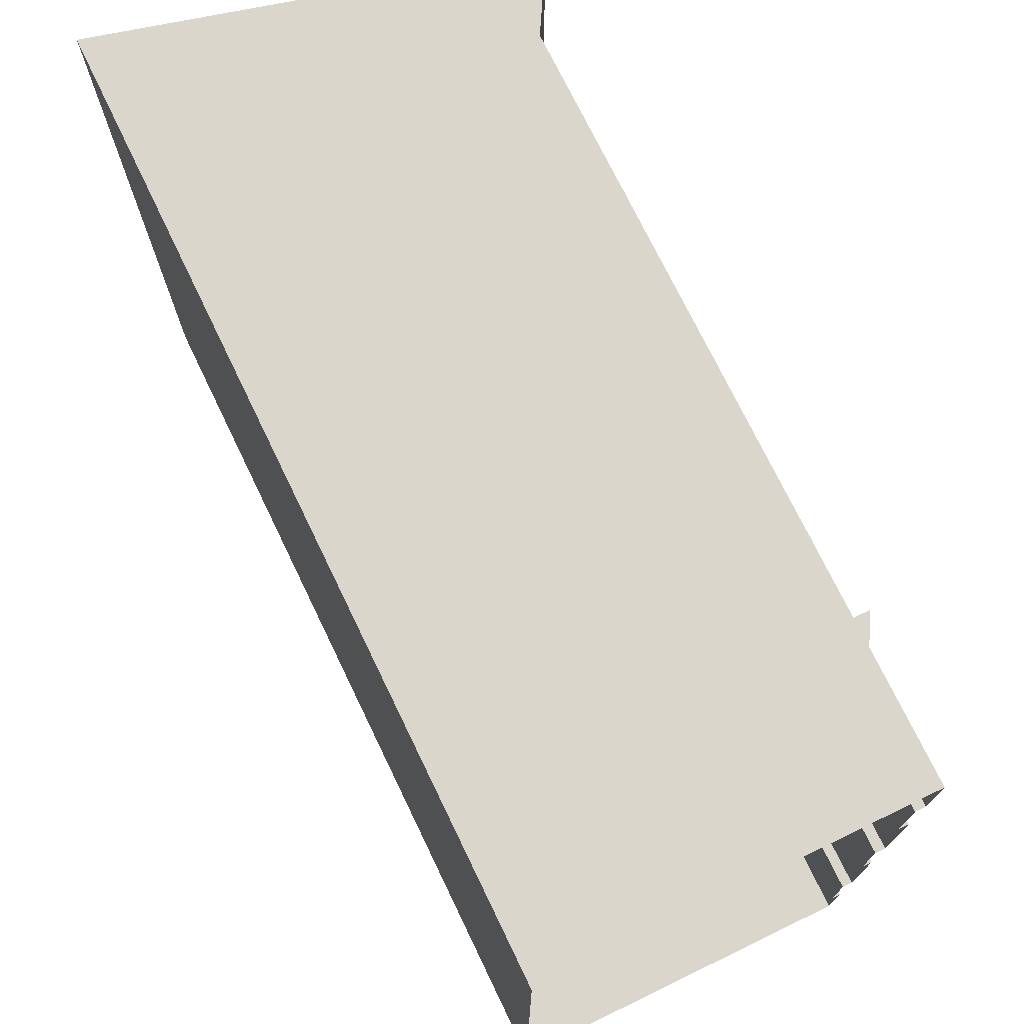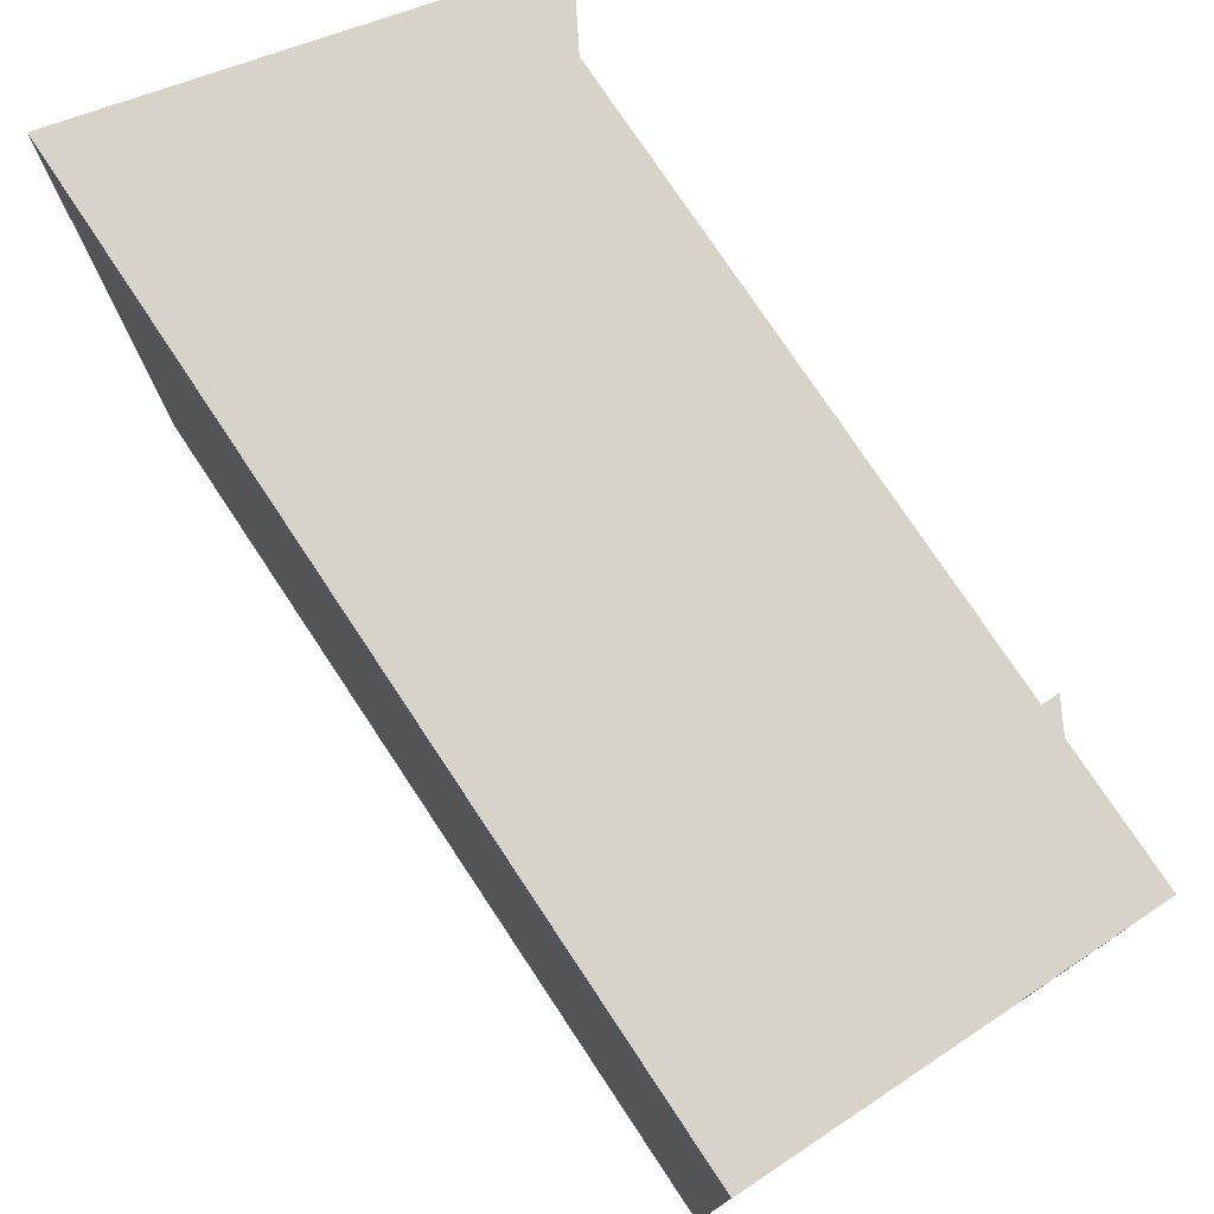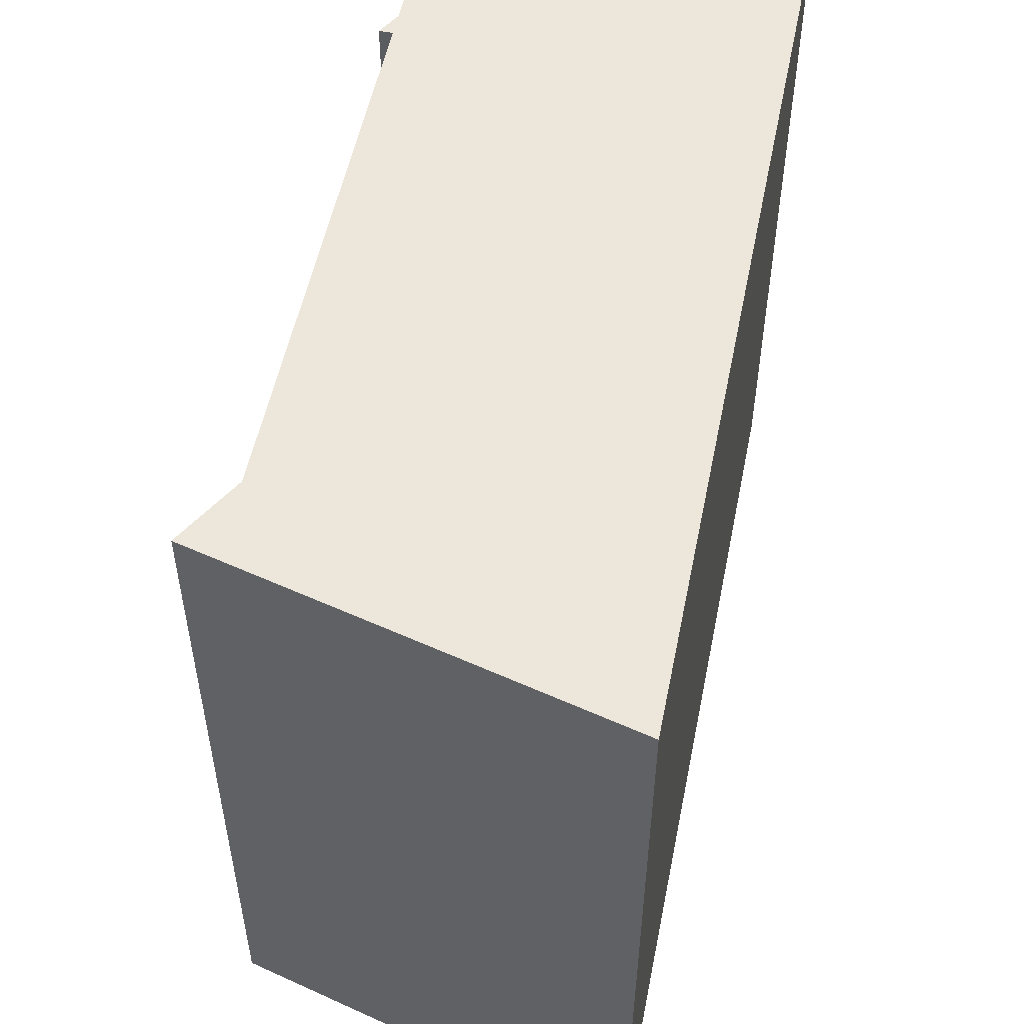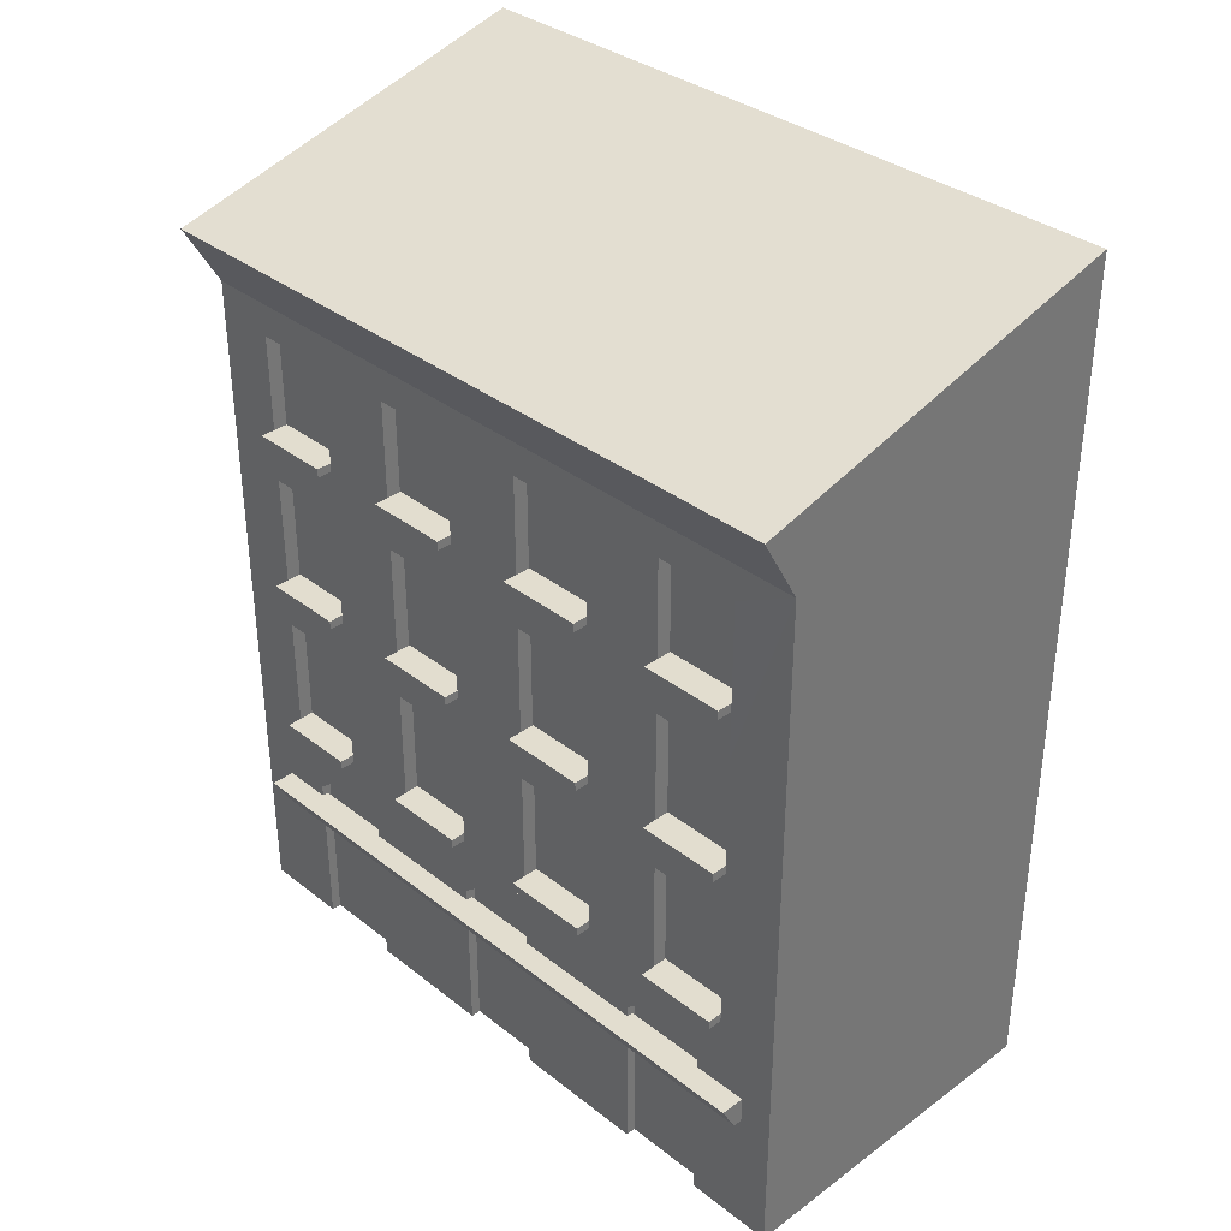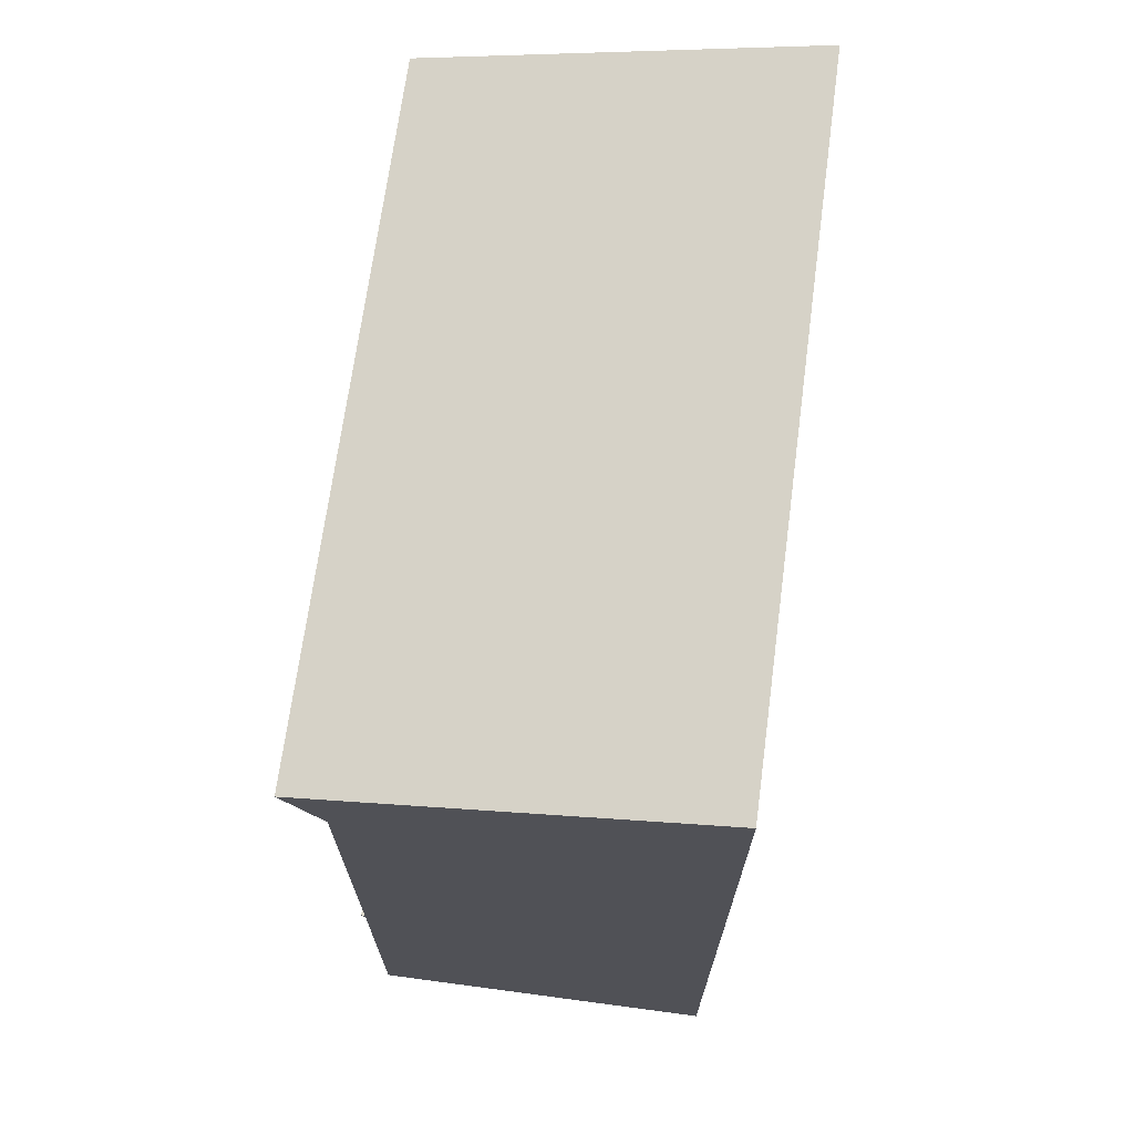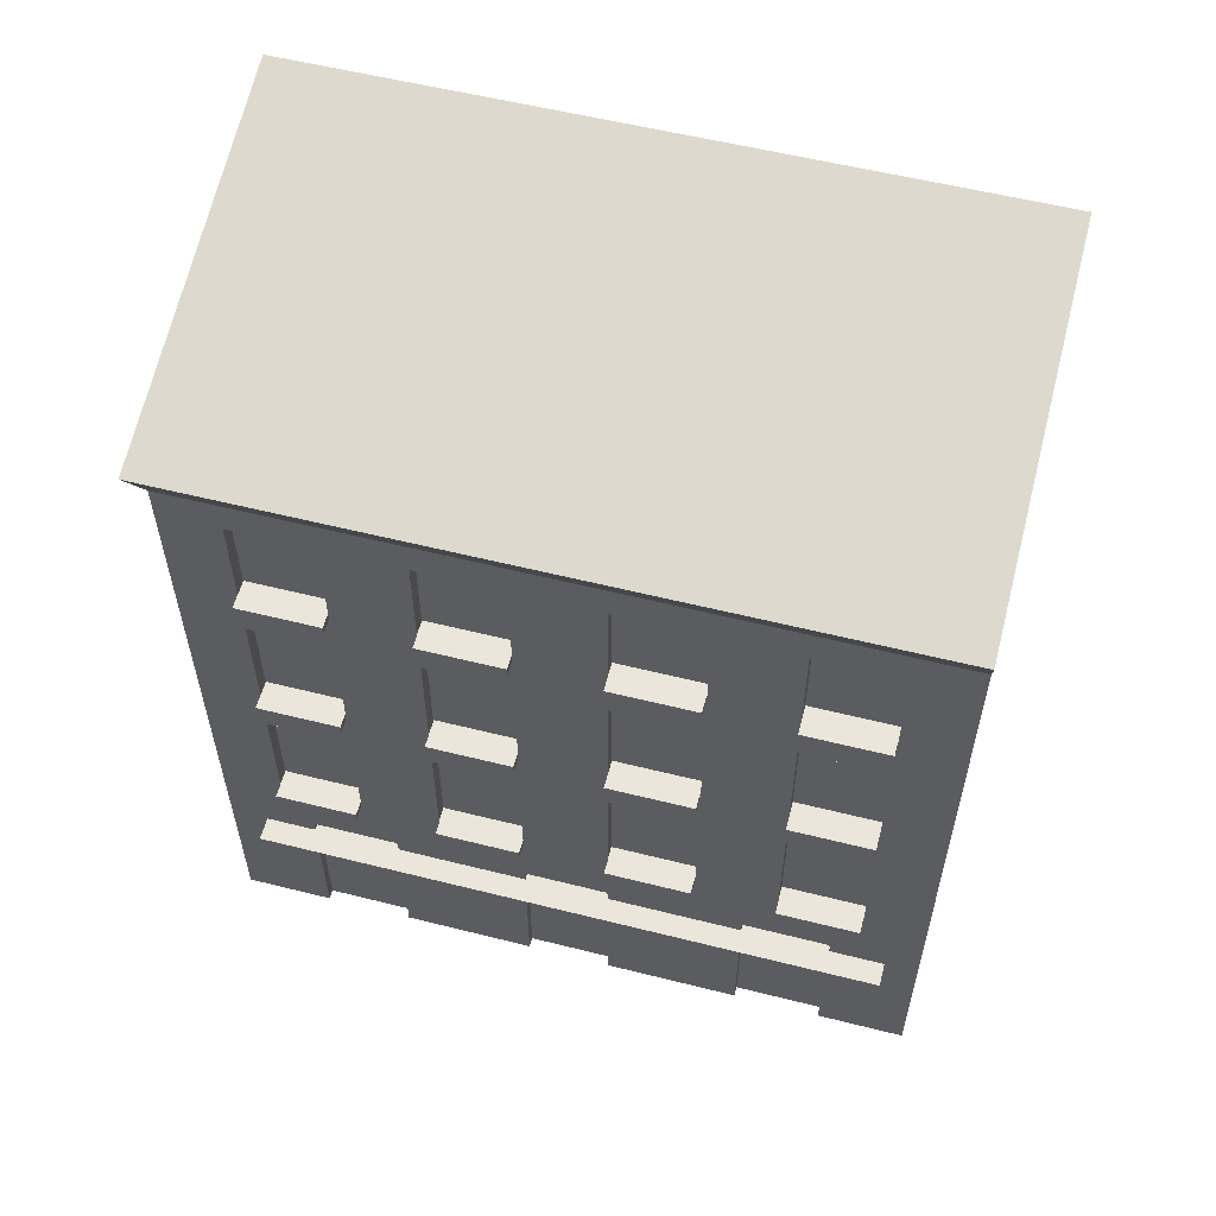
<metadata>
{"format":"obj","ext":"obj","renderer":"f3d","projection":"perspective","resolution":1024,"background":"white","views":[{"elev":73.6,"azim":-25.8,"up":"+Z"},{"elev":76.8,"azim":-33.6,"up":"+Z"},{"elev":53.4,"azim":-168.6,"up":"+Z"},{"elev":35.0,"azim":135.9,"up":"+Y"},{"elev":69.5,"azim":-172.4,"up":"+Y"},{"elev":56.6,"azim":104.7,"up":"+Y"}]}
</metadata>
<code>
o Cube.044
v -0.0564 2.973 -0.6479
v -0.0564 3.107 -0.6479
v -0.0564 2.973 -1.966
v -0.0564 3.107 -1.966
v 0.4043 2.973 -0.6479
v 0.4043 3.107 -0.6479
v 0.4043 2.973 -1.966
v 0.4043 3.107 -1.966
v -0.0564 0.3944 -0.6479
v -0.0564 0.5293 -0.6479
v -0.0564 0.3944 -1.966
v -0.0564 0.5293 -1.966
v 0.4043 0.3944 -0.6479
v 0.4043 0.5293 -0.6479
v 0.4043 0.3944 -1.966
v 0.4043 0.5293 -1.966
v -0.0564 -2.184 -0.6479
v -0.0564 -2.049 -0.6479
v -0.0564 -2.184 -1.966
v -0.0564 -2.049 -1.966
v 0.4043 -2.184 -0.6479
v 0.4043 -2.049 -0.6479
v 0.4043 -2.184 -1.966
v 0.4043 -2.049 -1.966
v -5.195 -5.688 5.413
v -5.195 7.642 5.413
v -5.195 -5.688 -5.452
v -5.195 7.642 -5.452
v 0.1764 -5.688 5.413
v 0.1736 5.118 5.413
v 0.1764 -5.688 -5.452
v 0.1736 5.118 -5.452
v 0.1764 -5.688 -0.6419
v 0.1764 -5.688 2.697
v 0.1764 -5.688 -2.736
v 0.1764 -5.688 4.055
v 0.1764 -5.688 -4.094
v 0.1764 -0.2854 -0.6419
v 0.1764 -0.2854 3.197
v 0.1764 -0.2854 -3.236
v 0.1764 -0.2854 -1.979
v 0.1764 -0.2854 1.966
v 0.1764 -0.2854 4.47
v 0.1764 -0.2854 -4.509
v 0.1764 -3.158 -0.6419
v 0.1764 -3.158 2.697
v 0.1764 -3.158 -2.736
v 0.1764 -3.158 4.055
v 0.1764 -3.158 -4.094
v 0.1764 2.255 -0.6419
v 0.1764 2.255 3.197
v 0.1764 2.255 -3.236
v 0.1764 2.255 -1.979
v 0.1764 2.255 1.966
v 0.1764 2.255 4.47
v 0.1764 2.255 -4.509
v 0.1764 -5.688 0.6596
v 0.1764 -0.2854 0.6596
v 0.1764 -3.158 0.6596
v 0.1764 2.255 0.6596
v 0.02642 -5.688 0.6596
v 0.02642 -5.688 -0.6419
v 0.02642 -3.158 -0.6419
v 0.02642 -5.688 4.055
v 0.02642 -5.688 2.697
v 0.02642 -3.158 2.697
v 0.02642 -3.157 -2.736
v 0.02642 -5.688 -2.736
v 0.02642 -3.158 4.055
v 0.02642 -5.688 -4.094
v 0.02642 -3.158 -4.094
v 0.02642 -3.158 0.6596
v 0.1764 -2.052 -0.6419
v 0.1764 -2.052 3.197
v 0.1764 -2.052 -3.236
v 0.1764 -2.052 -1.979
v 0.1764 -2.052 1.966
v 0.1764 -2.052 4.47
v 0.1764 -2.052 -4.509
v 0.1764 -2.052 0.6596
v 0.1764 0.491 -0.6419
v 0.1764 0.491 3.197
v 0.1764 0.491 -3.236
v 0.1764 0.491 -1.979
v 0.1764 0.491 1.966
v 0.1764 0.491 4.47
v 0.1764 0.491 -4.509
v 0.1764 0.491 0.6596
v 0.7479 6.113 -5.452
v 0.7479 6.113 5.413
v 0.1764 3.091 -0.6419
v 0.1764 3.091 3.197
v 0.1764 3.091 -3.236
v 0.1764 3.091 -1.979
v 0.1764 3.091 1.966
v 0.1764 3.091 4.47
v 0.1764 3.091 -4.509
v 0.1764 3.091 0.6596
v 0.1764 4.611 -0.6419
v 0.1764 4.611 3.197
v 0.1764 4.611 -3.236
v 0.1764 4.611 -1.979
v 0.1764 4.611 1.966
v 0.1764 4.611 4.47
v 0.1764 4.611 -4.509
v 0.1764 4.611 0.6596
v -0.04757 -0.2854 3.197
v -0.04757 -0.2854 4.47
v -0.04757 -0.2854 0.6596
v -0.04757 -0.2854 1.966
v -0.04757 -0.2854 -4.509
v -0.04757 -0.2854 -3.236
v -0.04757 -0.2854 -1.979
v -0.04757 -0.2854 -0.6419
v -0.04757 2.255 3.197
v -0.04757 2.255 4.47
v -0.04757 2.255 0.6596
v -0.04757 2.255 1.966
v -0.04757 2.255 -4.509
v -0.04757 2.255 -3.236
v -0.04757 2.255 -1.979
v -0.04757 2.255 -0.6419
v -0.04757 -2.052 -0.6419
v -0.04757 -2.052 3.197
v -0.04757 -2.052 -3.236
v -0.04757 -2.052 -1.979
v -0.04757 -2.052 1.966
v -0.04757 -2.052 4.47
v -0.04757 -2.052 -4.509
v -0.04757 -2.052 0.6596
v -0.04757 0.491 -0.6419
v -0.04757 0.491 3.197
v -0.04757 0.491 -3.236
v -0.04757 0.491 -1.979
v -0.04757 0.491 1.966
v -0.04757 0.491 4.47
v -0.04757 0.491 -4.509
v -0.04757 0.491 0.6596
v -0.04757 4.611 -0.6419
v -0.04757 3.091 -0.6419
v -0.04757 4.611 3.197
v -0.04757 3.091 3.197
v -0.04757 4.611 -3.236
v -0.04757 3.091 -3.236
v -0.04757 4.611 -1.979
v -0.04757 3.091 -1.979
v -0.04757 4.611 1.966
v -0.04757 3.091 1.966
v -0.04757 4.611 4.47
v -0.04757 3.091 4.47
v -0.04757 4.611 -4.509
v -0.04757 3.091 -4.509
v -0.04757 4.611 0.6596
v -0.04757 3.091 0.6596
v -5.195 5.121 -5.452
v -5.195 5.154 5.413
v 0.02642 -2.854 3.376
v 0.1764 -2.854 3.376
v 0.1764 -2.854 0.008852
v 0.02642 -2.854 0.008852
v 0.1764 -2.854 -3.415
v 0.02642 -2.854 -3.415
v 0.02642 -2.953 -3.856
v 0.1764 -2.953 -3.856
v 0.1764 -2.953 -2.973
v 0.02642 -2.953 -2.973
v 0.02642 -2.953 -0.4141
v 0.1764 -2.953 -0.4141
v 0.1764 -2.953 0.4318
v 0.02642 -2.953 0.4318
v 0.1764 -2.953 2.934
v 0.02642 -2.953 2.934
v 0.02642 -2.953 3.817
v 0.1764 -2.953 3.817
v 0.1764 -2.951 2.942
v 0.02642 -3.158 0.008852
v 0.02642 -3.158 3.376
v 0.02642 -3.157 -3.415
v -0.146 -3.734 4.835
v 0.08089 -3.328 4.835
v -0.146 -3.734 -4.942
v 0.08089 -3.328 -4.942
v 0.3147 -3.734 4.835
v 0.5416 -3.328 4.835
v 0.3147 -3.734 -4.942
v 0.5416 -3.328 -4.942
v -0.0564 2.973 4.465
v -0.0564 3.107 4.465
v -0.0564 2.973 3.2
v -0.0564 3.107 3.2
v 0.4043 2.973 4.465
v 0.4043 3.107 4.465
v 0.4043 2.973 3.2
v 0.4043 3.107 3.2
v -0.0564 0.3944 4.465
v -0.0564 0.5293 4.465
v -0.0564 0.3944 3.2
v -0.0564 0.5293 3.2
v 0.4043 0.3944 4.465
v 0.4043 0.5293 4.465
v 0.4043 0.3944 3.2
v 0.4043 0.5293 3.2
v -0.0564 -2.184 4.465
v -0.0564 -2.049 4.465
v -0.0564 -2.184 3.2
v -0.0564 -2.049 3.2
v 0.4043 -2.184 4.465
v 0.4043 -2.049 4.465
v 0.4043 -2.184 3.2
v 0.4043 -2.049 3.2
v -0.0564 2.973 1.954
v -0.0564 3.107 1.954
v -0.0564 2.973 0.6588
v -0.0564 3.107 0.6588
v 0.4043 2.973 1.954
v 0.4043 3.107 1.954
v 0.4043 2.973 0.6588
v 0.4043 3.107 0.6588
v -0.0564 0.3944 1.954
v -0.0564 0.5293 1.954
v -0.0564 0.3944 0.6588
v -0.0564 0.5293 0.6588
v 0.4043 0.3944 1.954
v 0.4043 0.5293 1.954
v 0.4043 0.3944 0.6588
v 0.4043 0.5293 0.6588
v -0.0564 -2.184 1.954
v -0.0564 -2.049 1.954
v -0.0564 -2.184 0.6588
v -0.0564 -2.049 0.6588
v 0.4043 -2.184 1.954
v 0.4043 -2.049 1.954
v 0.4043 -2.184 0.6588
v 0.4043 -2.049 0.6588
v -0.0564 2.973 -3.24
v -0.0564 3.107 -3.24
v -0.0564 2.973 -4.505
v -0.0564 3.107 -4.505
v 0.4043 2.973 -3.24
v 0.4043 3.107 -3.24
v 0.4043 2.973 -4.505
v 0.4043 3.107 -4.505
v -0.0564 0.3944 -3.24
v -0.0564 0.5293 -3.24
v -0.0564 0.3944 -4.505
v -0.0564 0.5293 -4.505
v 0.4043 0.3944 -3.24
v 0.4043 0.5293 -3.24
v 0.4043 0.3944 -4.505
v 0.4043 0.5293 -4.505
v -0.0564 -2.184 -3.24
v -0.0564 -2.049 -3.24
v -0.0564 -2.184 -4.505
v -0.0564 -2.049 -4.505
v 0.4043 -2.184 -3.24
v 0.4043 -2.049 -3.24
v 0.4043 -2.184 -4.505
v 0.4043 -2.049 -4.505
f 3 4 8 7
f 7 8 6 5
f 5 6 2 1
f 3 7 5 1
f 8 4 2 6
f 11 12 16 15
f 15 16 14 13
f 13 14 10 9
f 11 15 13 9
f 16 12 10 14
f 19 20 24 23
f 23 24 22 21
f 21 22 18 17
f 19 23 21 17
f 24 20 18 22
f 26 30 90
f 102 32 99
f 103 30 100
f 105 32 101
f 101 32 102
f 106 30 103
f 30 32 89 90
f 100 30 104
f 31 44 79
f 100 104 149 141
f 75 40 41 76
f 77 42 39 74
f 44 40 112 111
f 78 43 29
f 36 48 29
f 35 47 45 33
f 57 59 46 34
f 34 46 66 65
f 31 49 37
f 31 32 56 87
f 40 75 125 112
f 83 52 53 84
f 85 54 51 82
f 25 156 26 28 155 27
f 91 94 146 140
f 29 30 156 25
f 86 55 30 29
f 27 155 32 31
f 99 32 30 106
f 70 71 178 67 68
f 65 66 177 69 64
f 62 63 176 72 61
f 49 164 163 71
f 59 57 61 72
f 46 171 172 66
f 33 45 63 62
f 48 36 64 69
f 37 49 71 70
f 47 35 68 67
f 45 168 167 63
f 45 73 168
f 48 78 29
f 47 76 73 45
f 46 77 74
f 49 79 164
f 47 75 76
f 59 80 77 46
f 46 74 175 171
f 31 79 49
f 38 81 88 58
f 43 86 29
f 41 84 81 38
f 42 85 82 39
f 44 87 83 40
f 40 83 84 41
f 58 88 85 42
f 39 82 86 43
f 31 87 44
f 101 93 144 143
f 102 99 139 145
f 58 80 73 38
f 60 88 81 50
f 77 80 130 127
f 51 55 116 115
f 89 28 26 90
f 32 28 89
f 50 91 98 60
f 32 97 56
f 51 92 96 55
f 60 98 95 54
f 52 93 94 53
f 56 97 93 52
f 54 95 92 51
f 53 94 91 50
f 55 96 30
f 91 99 106 98
f 32 105 97
f 74 39 107 124
f 85 88 138 135
f 93 101 102 94
f 52 83 133 120
f 95 103 100 92
f 92 100 141 142
f 96 104 30
f 130 109 110 127
f 126 113 114 123
f 138 117 118 135
f 134 121 122 131
f 120 133 137 119
f 112 125 129 111
f 116 136 132 115
f 108 128 124 107
f 142 141 149 150
f 154 153 147 148
f 152 151 143 144
f 146 145 139 140
f 84 53 121 134
f 96 92 142 150
f 86 82 132 136
f 60 54 118 117
f 78 74 124 128
f 94 102 145 146
f 54 85 135 118
f 76 41 113 126
f 103 95 148 147
f 42 77 127 110
f 81 84 134 131
f 73 76 126 123
f 106 103 147 153
f 95 98 154 148
f 41 38 114 113
f 55 86 136 116
f 56 52 120 119
f 104 96 150 149
f 87 56 119 137
f 43 78 128 108
f 97 105 151 152
f 39 43 108 107
f 79 44 111 129
f 50 81 131 122
f 83 87 137 133
f 75 79 129 125
f 105 101 143 151
f 99 91 140 139
f 93 97 152 144
f 98 106 153 154
f 38 73 123 114
f 53 50 122 121
f 58 42 110 109
f 88 60 117 138
f 80 58 109 130
f 82 51 115 132
f 32 155 28
f 156 30 26
f 157 158 174 173
f 160 159 169 170
f 162 161 165 166
f 163 164 161 162
f 166 165 47 67
f 167 168 159 160
f 170 169 59 72
f 172 171 175 158 157
f 173 174 48 69
f 165 75 47
f 164 79 75 161
f 161 75 165
f 168 73 159
f 169 80 59
f 159 73 80
f 80 169 159
f 175 74 158
f 158 74 78 174
f 174 78 48
f 72 176 170
f 160 176 167
f 170 176 160
f 167 176 63
f 69 177 173
f 157 177 172
f 173 177 157
f 172 177 66
f 67 178 166
f 166 178 162
f 162 178 163
f 163 178 71
f 181 182 186 185
f 185 186 184 183
f 183 184 180 179
f 181 185 183 179
f 186 182 180 184
f 189 190 194 193
f 193 194 192 191
f 191 192 188 187
f 189 193 191 187
f 194 190 188 192
f 197 198 202 201
f 201 202 200 199
f 199 200 196 195
f 197 201 199 195
f 202 198 196 200
f 205 206 210 209
f 209 210 208 207
f 207 208 204 203
f 205 209 207 203
f 210 206 204 208
f 213 214 218 217
f 217 218 216 215
f 215 216 212 211
f 213 217 215 211
f 218 214 212 216
f 221 222 226 225
f 225 226 224 223
f 223 224 220 219
f 221 225 223 219
f 226 222 220 224
f 229 230 234 233
f 233 234 232 231
f 231 232 228 227
f 229 233 231 227
f 234 230 228 232
f 237 238 242 241
f 241 242 240 239
f 239 240 236 235
f 237 241 239 235
f 242 238 236 240
f 245 246 250 249
f 249 250 248 247
f 247 248 244 243
f 245 249 247 243
f 250 246 244 248
f 253 254 258 257
f 257 258 256 255
f 255 256 252 251
f 253 257 255 251
f 258 254 252 256

</code>
